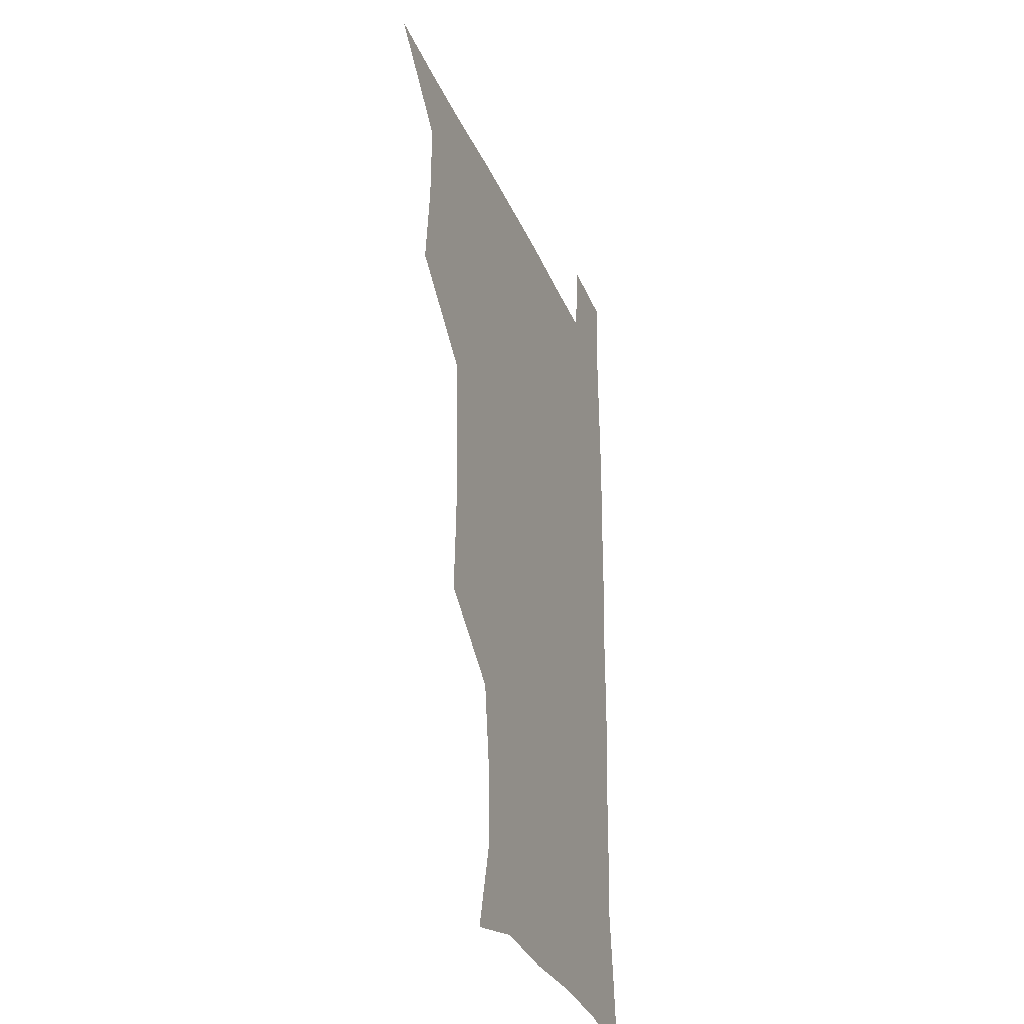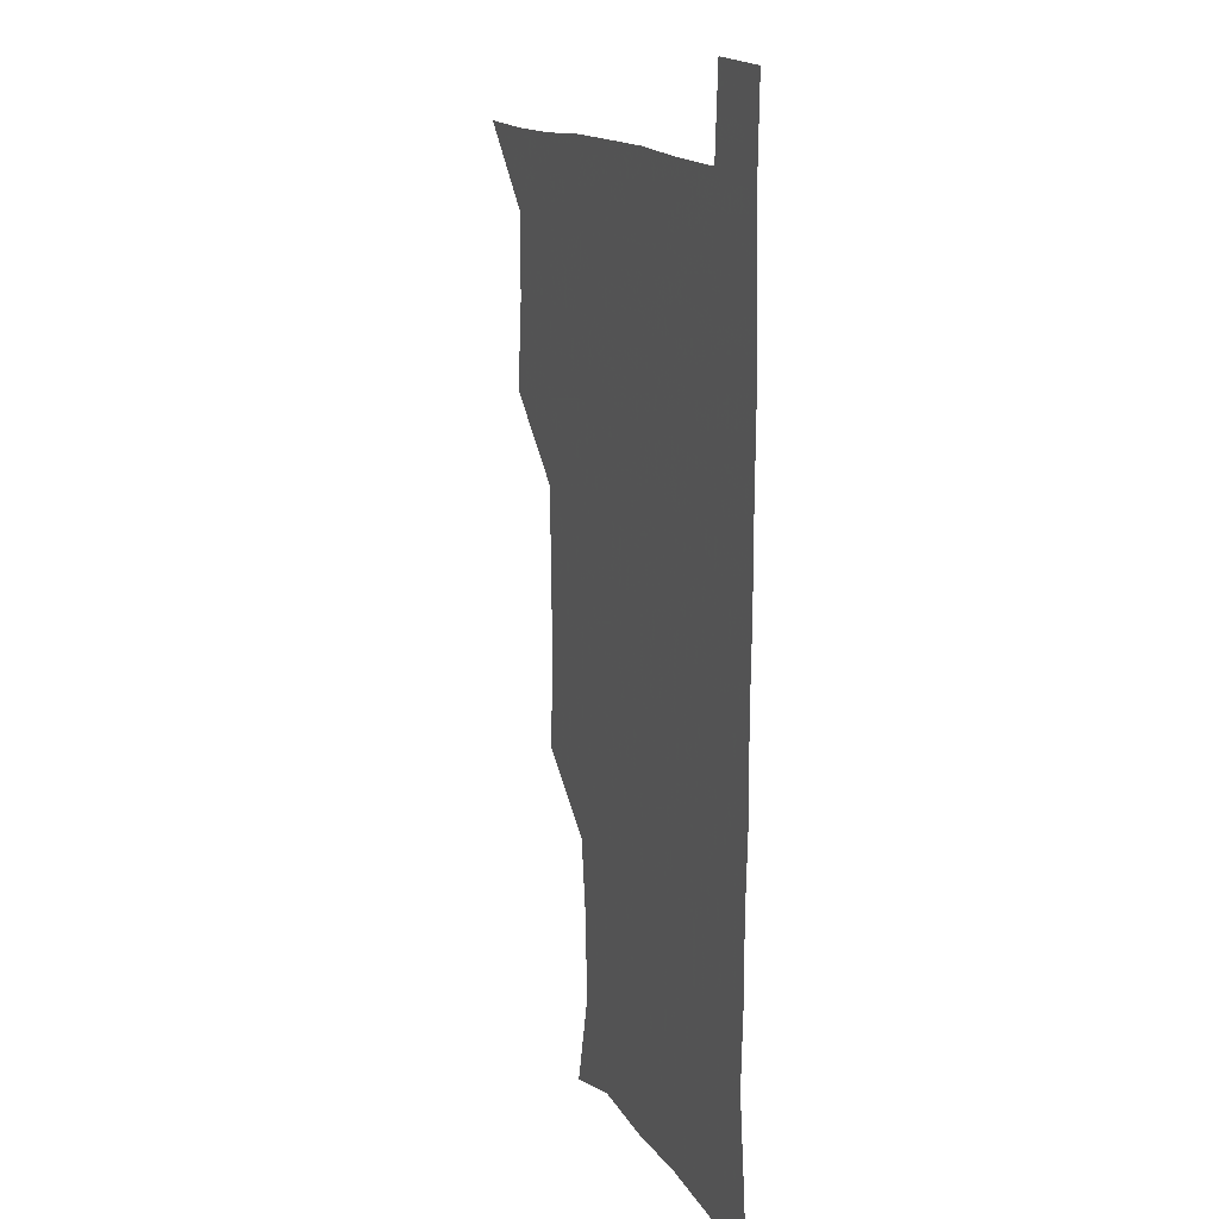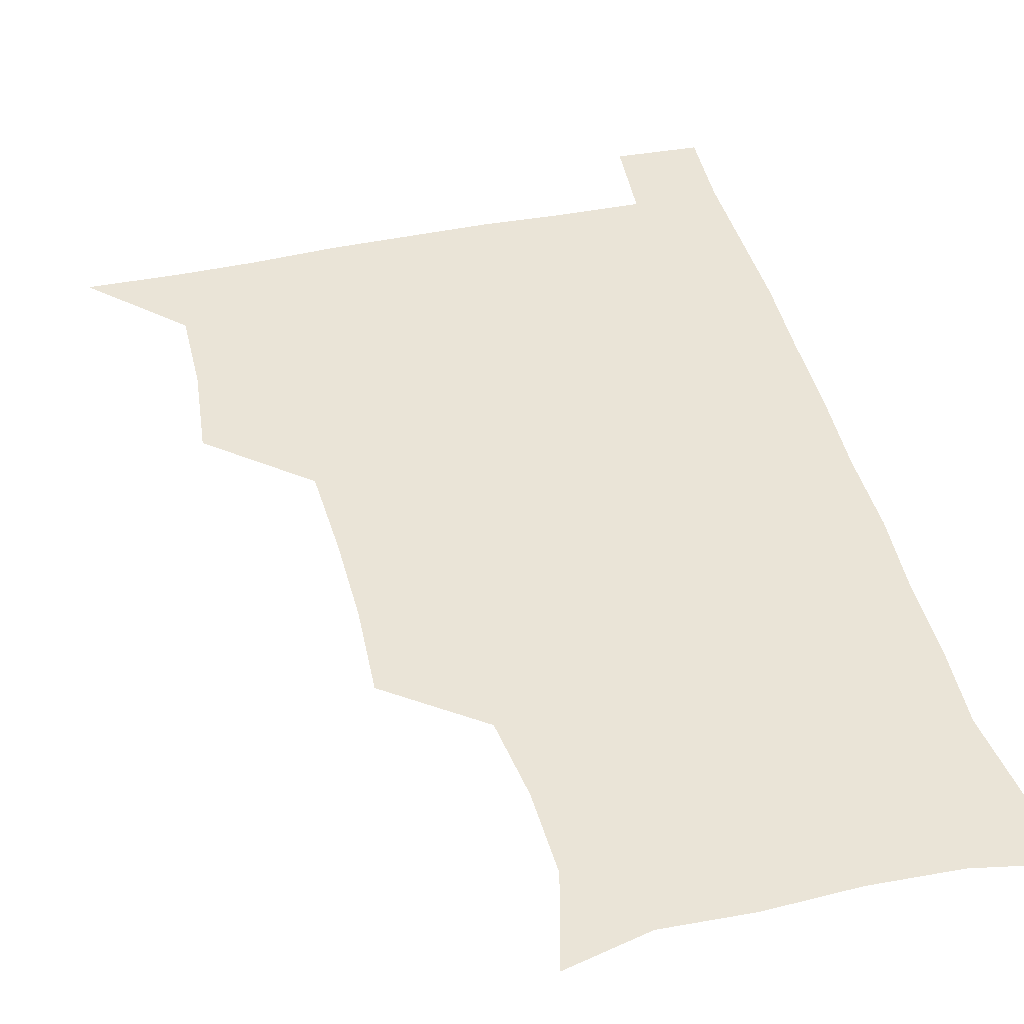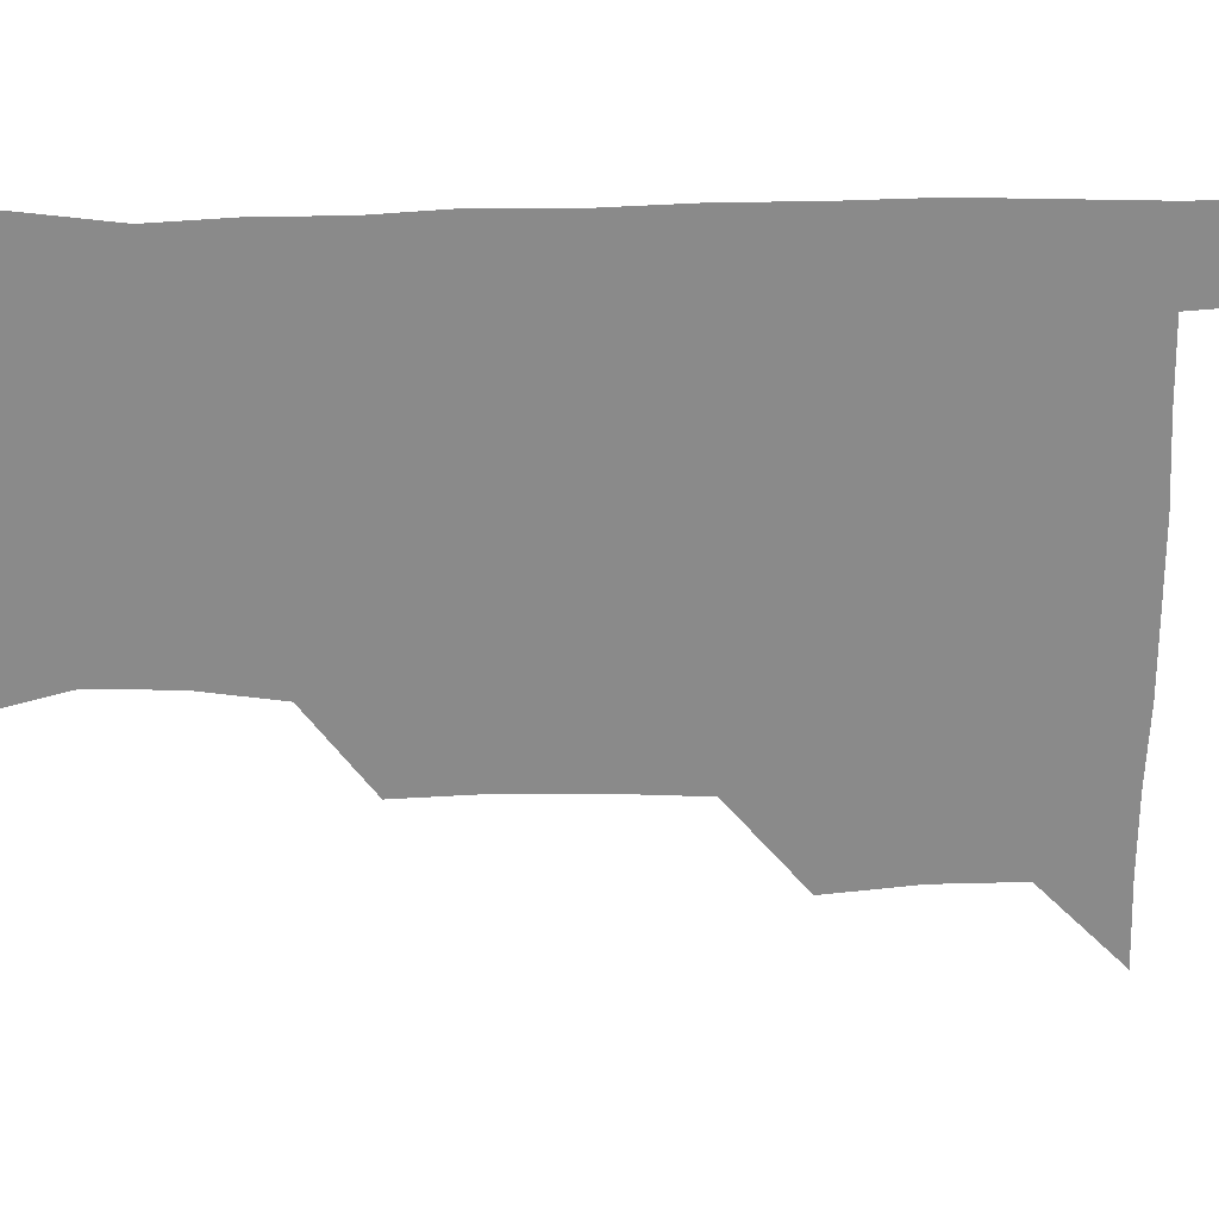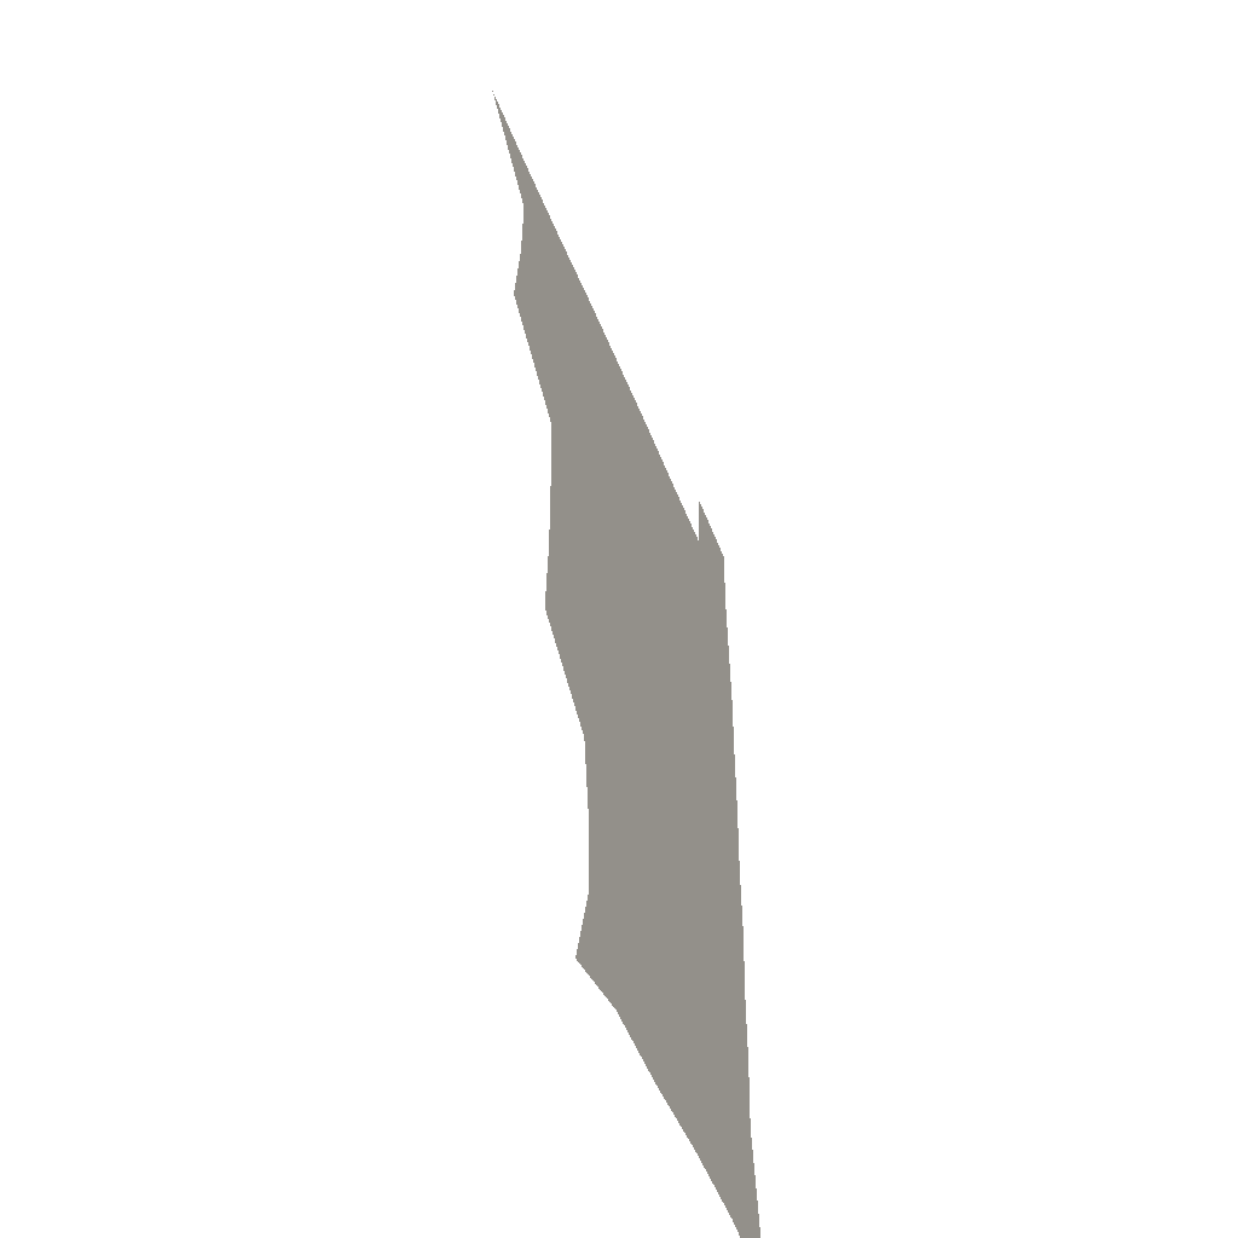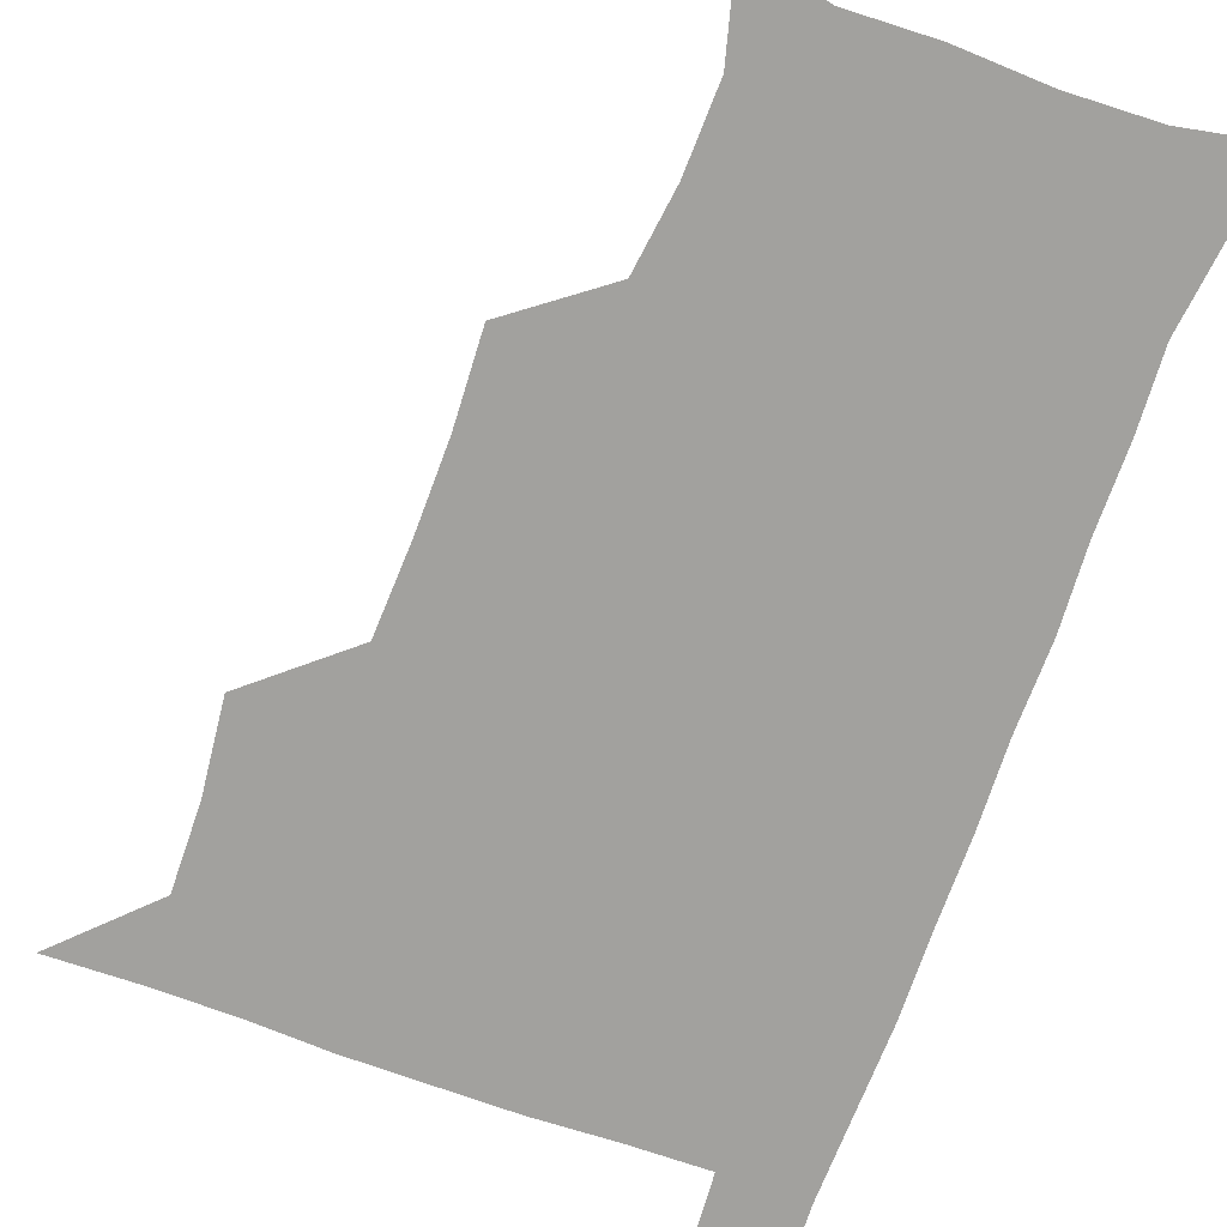
<metadata>
{"format":"obj","ext":"obj","renderer":"f3d","projection":"perspective","resolution":1024,"background":"white","views":[{"elev":-31.5,"azim":-69.8,"up":"+Y"},{"elev":14.6,"azim":69.7,"up":"+Y"},{"elev":43.8,"azim":-14.0,"up":"+Z"},{"elev":-63.4,"azim":90.7,"up":"+Z"},{"elev":-51.9,"azim":-68.8,"up":"+Y"},{"elev":-72.1,"azim":-19.8,"up":"+Z"}]}
</metadata>
<code>
v 480 540.1 0
v 507.2 445.6 0
v 510.7 478.7 0
v 511.1 509.7 0
v 512.1 539.5 0
v 541.3 320.2 0
v 542.9 353 0
v 542.5 384.7 0
v 541 417.3 0
v 542 450.2 0
v 543.8 481.4 0
v 543 510.5 0
v 542 539.9 0
v 569.9 202.2 0
v 578.7 236 0
v 577.8 266.7 0
v 573.7 296.2 0
v 575.3 332.7 0
v 574.8 363.3 0
v 574.1 393.3 0
v 573.8 423.6 0
v 573.7 453.3 0
v 574 482.4 0
v 573.6 510.6 0
v 571.2 541.3 0
v 599.8 209.7 0
v 604.7 242.8 0
v 604.1 273 0
v 603.3 305 0
v 603.8 338.1 0
v 602.9 366.1 0
v 603.3 397.5 0
v 602.8 425.5 0
v 602.5 454.1 0
v 602.6 482.8 0
v 602.3 511.1 0
v 600.7 541.5 0
v 630.9 208.6 0
v 632 245.3 0
v 631.4 276.3 0
v 631 307.6 0
v 630.8 337.9 0
v 630.6 366.9 0
v 630.7 396.5 0
v 630.7 426.5 0
v 630.8 454.8 0
v 631 482.9 0
v 631.2 511.1 0
v 630 541.6 0
v 663.3 210.1 0
v 660 244.8 0
v 658.7 276.1 0
v 658 307.2 0
v 657.7 337.8 0
v 657.9 367.1 0
v 658.4 395.8 0
v 658.7 425.1 0
v 659.2 453.9 0
v 659.2 483.3 0
v 659.7 511.6 0
v 660.3 540.4 0
v 694.3 208.9 0
v 688.3 242.5 0
v 686.2 273.3 0
v 685.2 304.4 0
v 685.2 334.3 0
v 686.3 363.1 0
v 686.6 393.1 0
v 687.1 422.8 0
v 687.8 452.4 0
v 687.7 482.3 0
v 688.4 511.2 0
v 689.2 540 0
v 691.4 571.1 0
v 724 203.4 0
v 721.1 231.4 0
v 717.3 262.6 0
v 718.8 291.1 0
v 718.9 321.7 0
v 720.6 351.4 0
v 720.2 383.1 0
v 721.3 413.9 0
v 721.4 445.6 0
v 722 476.8 0
v 721.1 508.6 0
v 720.2 539.7 0
v 721.3 569.8 0
f 4 5 1
f 9 10 2
f 2 10 3
f 10 11 3
f 3 11 4
f 11 12 4
f 4 12 5
f 12 13 5
f 17 18 6
f 6 18 7
f 18 19 7
f 7 19 8
f 19 20 8
f 8 20 9
f 20 21 9
f 9 21 10
f 21 22 10
f 10 22 11
f 22 23 11
f 11 23 12
f 23 24 12
f 12 24 13
f 24 25 13
f 14 26 15
f 26 27 15
f 15 27 16
f 27 28 16
f 16 28 17
f 28 29 17
f 17 29 18
f 29 30 18
f 18 30 19
f 30 31 19
f 19 31 20
f 31 32 20
f 20 32 21
f 32 33 21
f 21 33 22
f 33 34 22
f 22 34 23
f 34 35 23
f 23 35 24
f 35 36 24
f 24 36 25
f 36 37 25
f 26 38 27
f 38 39 27
f 27 39 28
f 39 40 28
f 28 40 29
f 40 41 29
f 29 41 30
f 41 42 30
f 30 42 31
f 42 43 31
f 31 43 32
f 43 44 32
f 32 44 33
f 44 45 33
f 33 45 34
f 45 46 34
f 34 46 35
f 46 47 35
f 35 47 36
f 47 48 36
f 36 48 37
f 48 49 37
f 38 50 39
f 50 51 39
f 39 51 40
f 51 52 40
f 40 52 41
f 52 53 41
f 41 53 42
f 53 54 42
f 42 54 43
f 54 55 43
f 43 55 44
f 55 56 44
f 44 56 45
f 56 57 45
f 45 57 46
f 57 58 46
f 46 58 47
f 58 59 47
f 47 59 48
f 59 60 48
f 48 60 49
f 60 61 49
f 50 62 51
f 62 63 51
f 51 63 52
f 63 64 52
f 52 64 53
f 64 65 53
f 53 65 54
f 65 66 54
f 54 66 55
f 66 67 55
f 55 67 56
f 67 68 56
f 56 68 57
f 68 69 57
f 57 69 58
f 69 70 58
f 58 70 59
f 70 71 59
f 59 71 60
f 71 72 60
f 60 72 61
f 72 73 61
f 62 75 63
f 75 76 63
f 63 76 64
f 76 77 64
f 64 77 65
f 77 78 65
f 65 78 66
f 78 79 66
f 66 79 67
f 79 80 67
f 67 80 68
f 80 81 68
f 68 81 69
f 81 82 69
f 69 82 70
f 82 83 70
f 70 83 71
f 83 84 71
f 71 84 72
f 84 85 72
f 72 85 73
f 85 86 73
f 73 86 74
f 86 87 74

</code>
